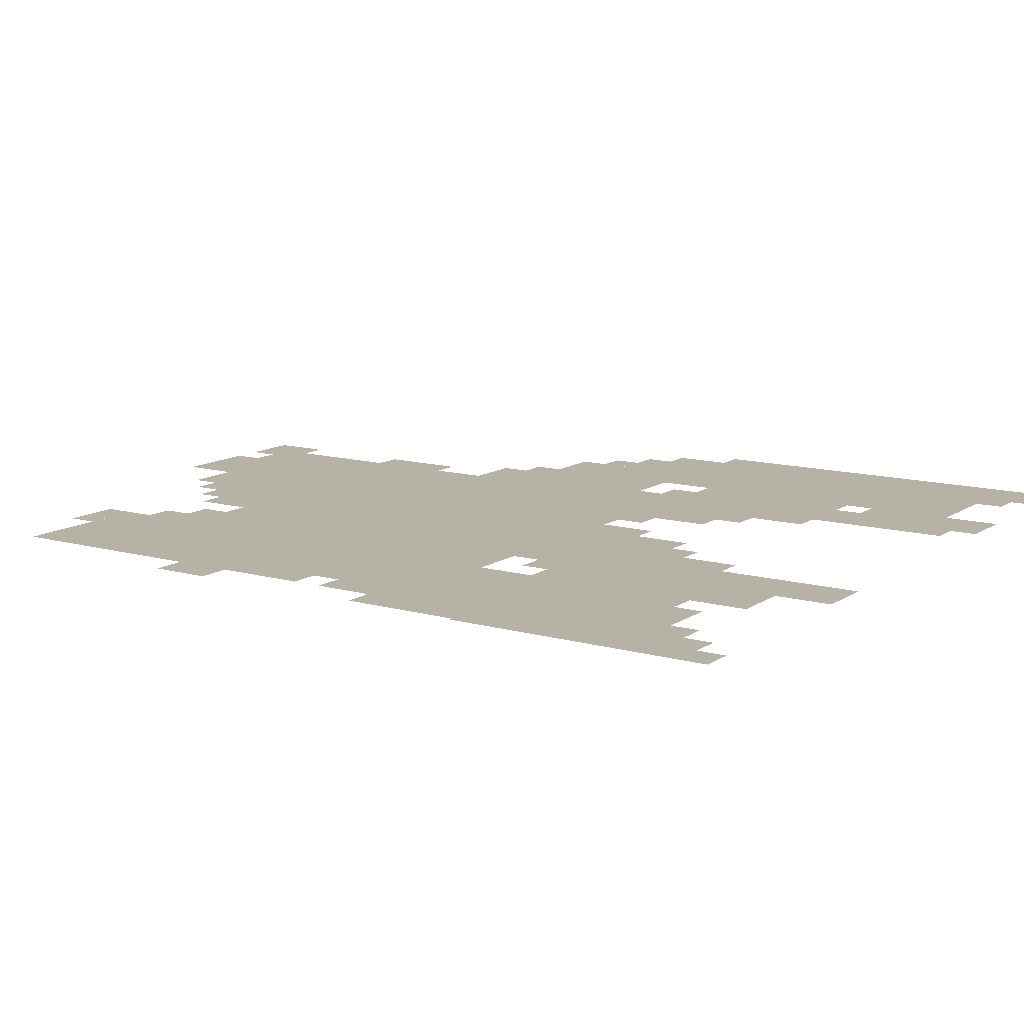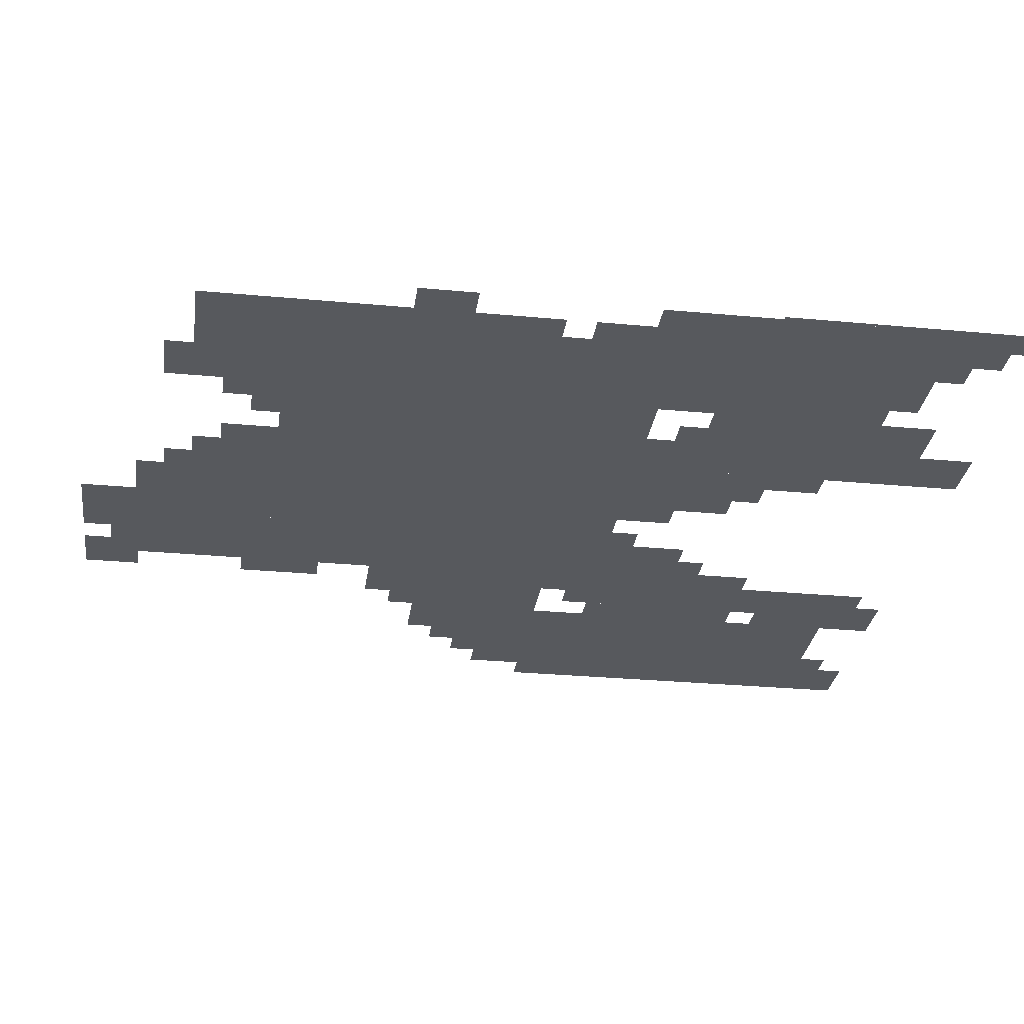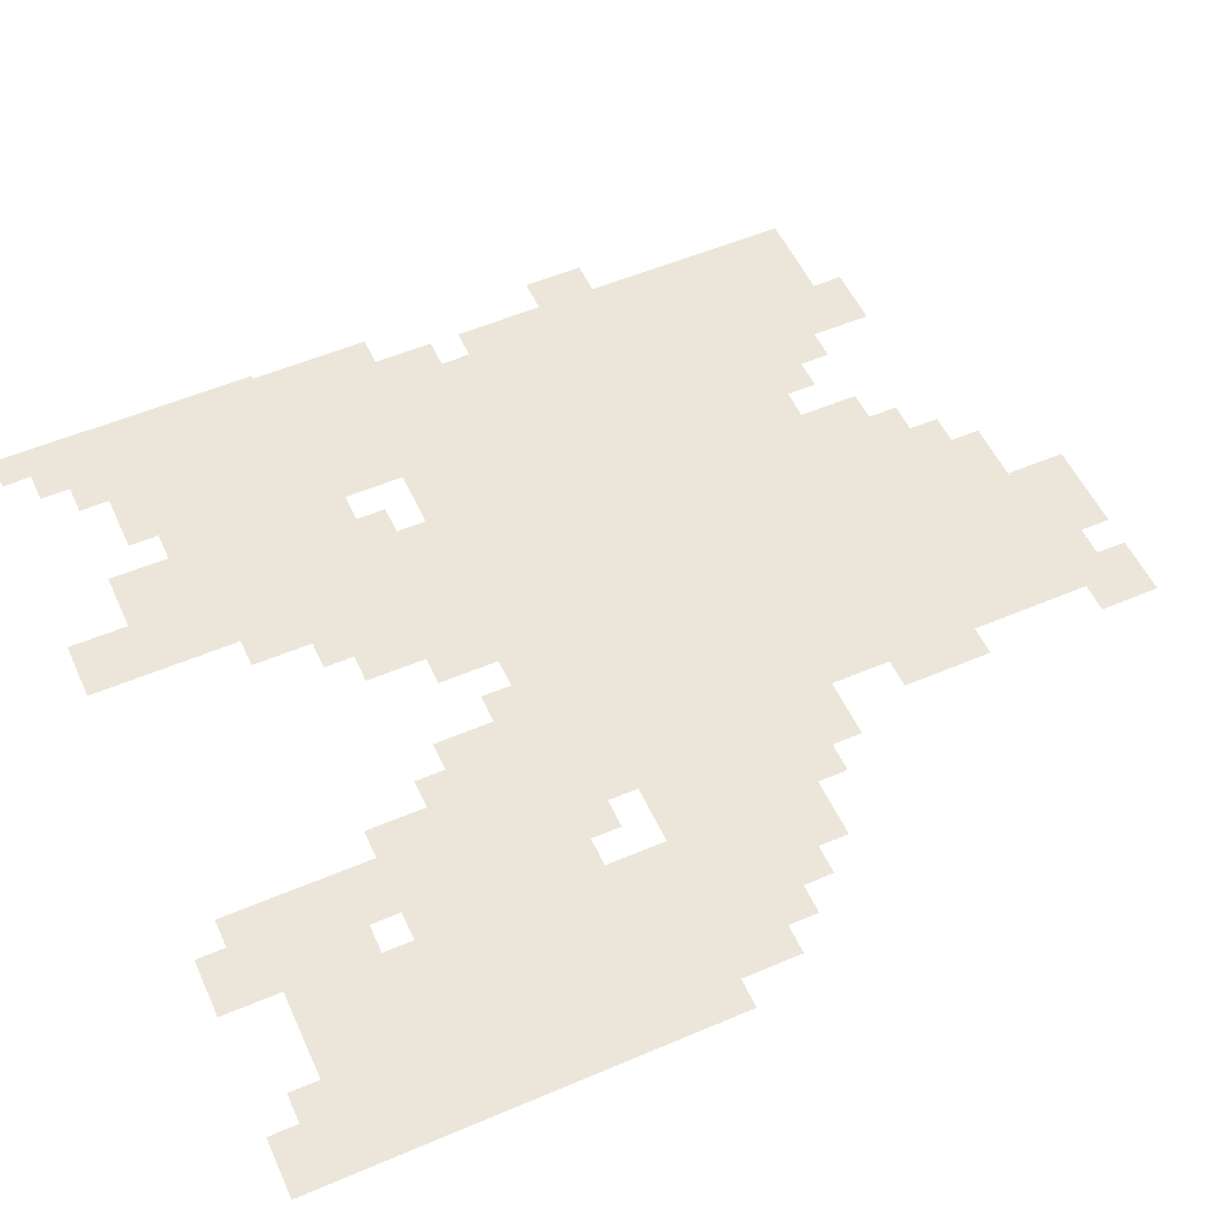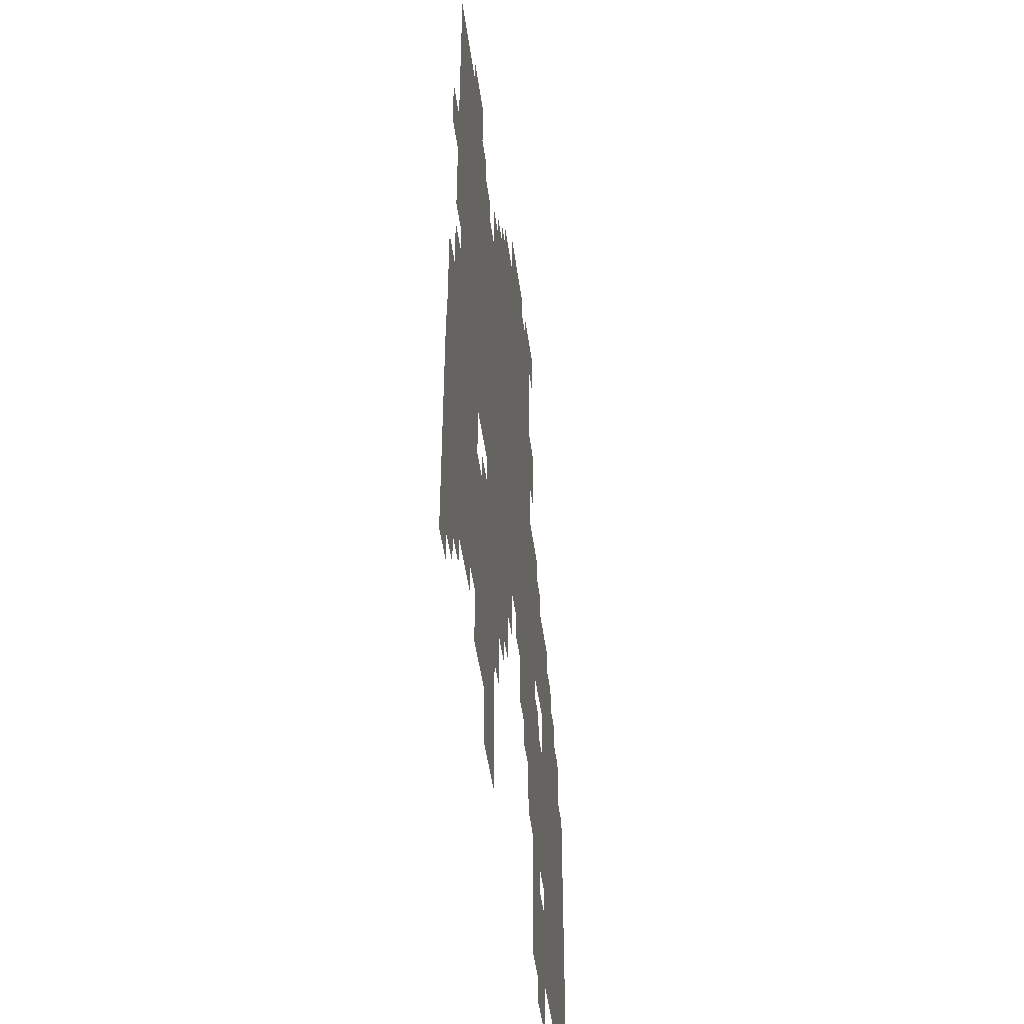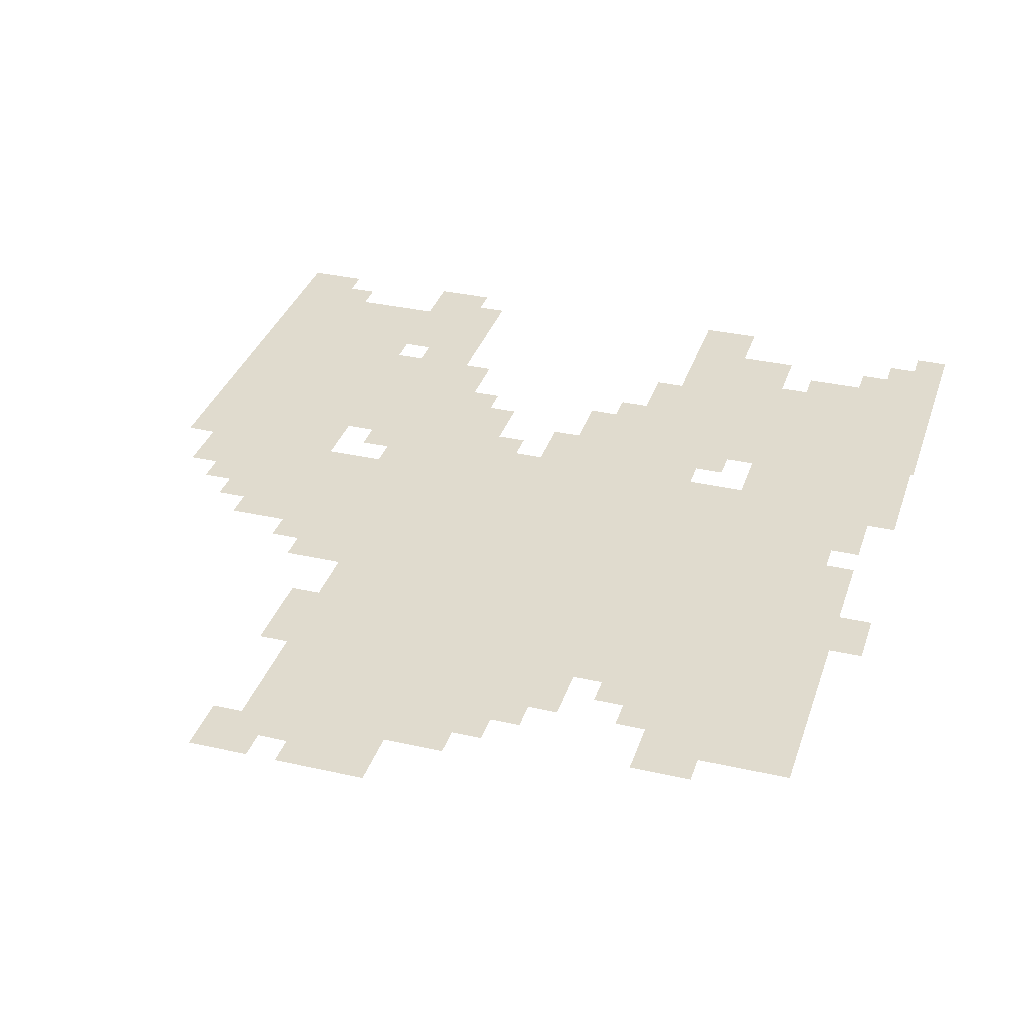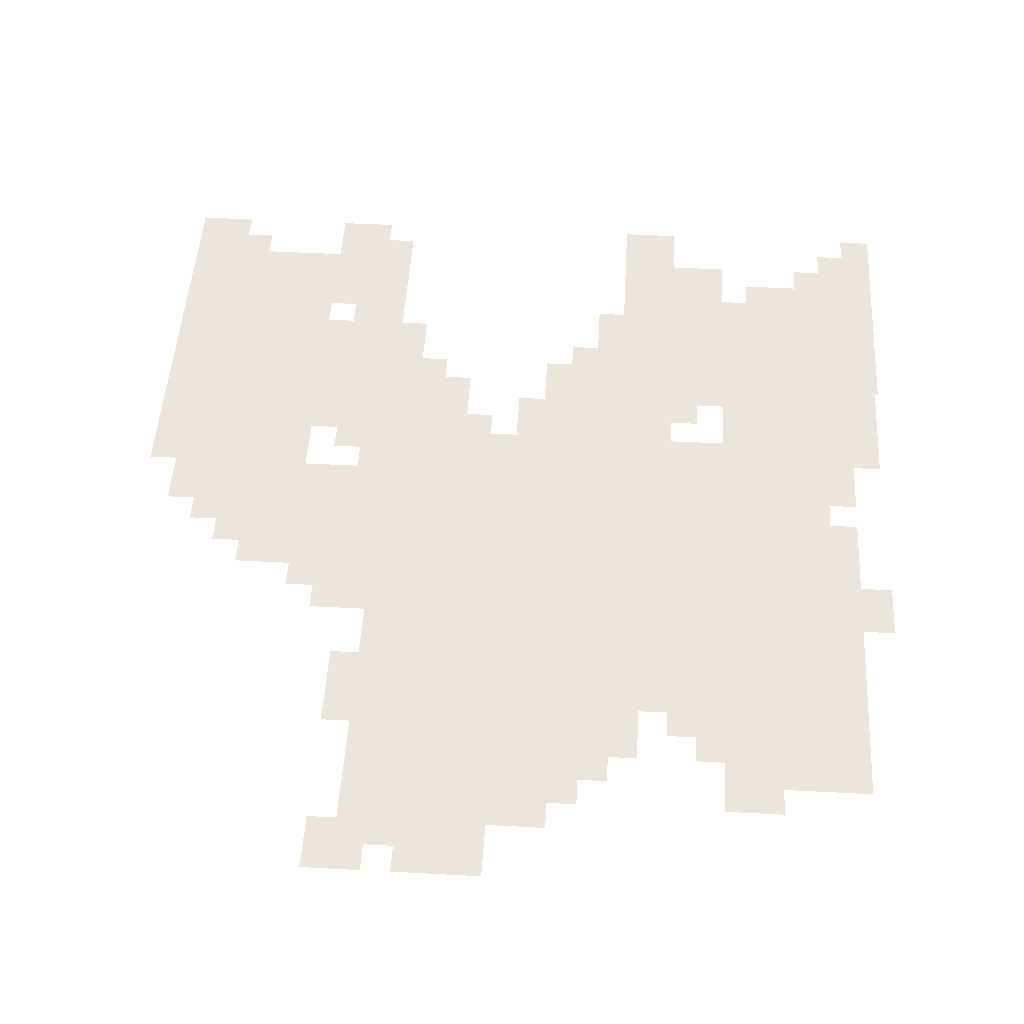
<metadata>
{"format":"obj","ext":"obj","renderer":"f3d","projection":"perspective","resolution":1024,"background":"white","views":[{"elev":12.2,"azim":-56.5,"up":"+Z"},{"elev":-29.2,"azim":-97.9,"up":"+Z"},{"elev":54.2,"azim":65.6,"up":"+Z"},{"elev":-47.8,"azim":-82.4,"up":"+Y"},{"elev":33.7,"azim":-162.9,"up":"+Z"},{"elev":48.5,"azim":-176.6,"up":"+Z"}]}
</metadata>
<code>
g yangyan-mesh
v -416 383 0
v -416 799 0
v -832 799 0
v -832 383 0
v 0 63 0
v 0 447 0
v -192 447 0
v -192 63 0
v -576 127 0
v -576 319 0
v -896 319 0
v -896 127 0
v -288 799 0
v -288 959 0
v -512 959 0
v -512 799 0
v -288 351 0
v -288 575 0
v -416 575 0
v -416 351 0
v -288 575 0
v -288 799 0
v -416 799 0
v -416 575 0
v -128 447 0
v -128 607 0
v -288 607 0
v -288 447 0
v -704 799 0
v -704 895 0
v -864 895 0
v -864 799 0
v -224 31 0
v -224 223 0
v -288 223 0
v -288 31 0
v -224 223 0
v -224 415 0
v -288 415 0
v -288 223 0
v -576 0 0
v -576 127 0
v -640 127 0
v -640 0 0
v -512 799 0
v -512 895 0
v -576 895 0
v -576 799 0
v -352 959 0
v -352 1023 0
v -448 1023 0
v -448 959 0
v -288 287 0
v -288 351 0
v -384 351 0
v -384 287 0
v -480 255 0
v -480 319 0
v -576 319 0
v -576 255 0
v -800 63 0
v -800 127 0
v -896 127 0
v -896 63 0
v -64 447 0
v -64 543 0
v -128 543 0
v -128 447 0
v -448 319 0
v -448 383 0
v -544 383 0
v -544 319 0
v -800 319 0
v -800 383 0
v -896 383 0
v -896 319 0
v -704 319 0
v -704 383 0
v -800 383 0
v -800 319 0
v -544 319 0
v -544 383 0
v -640 383 0
v -640 319 0
v -896 127 0
v -896 287 0
v -900 287 0
v -900 127 0
v -832 639 0
v -832 799 0
v -864 799 0
v -864 639 0
v -256 959 0
v -256 1023 0
v -320 1023 0
v -320 959 0
v 0 0 0
v 0 63 0
v -64 63 0
v -64 0 0
v -640 63 0
v -640 127 0
v -704 127 0
v -704 63 0
v -224 607 0
v -224 671 0
v -288 671 0
v -288 607 0
v -864 607 0
v -864 671 0
v -900 671 0
v -900 607 0
v -896 0 0
v -896 127 0
v -900 127 0
v -900 0 0
v -832 511 0
v -832 639 0
v -864 639 0
v -864 511 0
v -192 287 0
v -192 383 0
v -224 383 0
v -224 287 0
v -192 63 0
v -192 159 0
v -224 159 0
v -224 63 0
v -192 191 0
v -192 287 0
v -224 287 0
v -224 191 0
v -576 799 0
v -576 863 0
v -608 863 0
v -608 799 0
v -704 895 0
v -704 927 0
v -768 927 0
v -768 895 0
v -544 191 0
v -544 255 0
v -576 255 0
v -576 191 0
v -672 799 0
v -672 863 0
v -704 863 0
v -704 799 0
v -832 31 0
v -832 63 0
v -896 63 0
v -896 31 0
v -736 95 0
v -736 127 0
v -800 127 0
v -800 95 0
v -32 447 0
v -32 511 0
v -64 511 0
v -64 447 0
v -256 767 0
v -256 831 0
v -288 831 0
v -288 767 0
v -832 415 0
v -832 479 0
v -864 479 0
v -864 415 0
v -288 223 0
v -288 287 0
v -320 287 0
v -320 223 0
v -192 0 0
v -192 63 0
v -224 63 0
v -224 0 0
v -256 415 0
v -256 447 0
v -288 447 0
v -288 415 0
v -320 255 0
v -320 287 0
v -352 287 0
v -352 255 0
v -864 383 0
v -864 415 0
v -896 415 0
v -896 383 0
v -640 319 0
v -640 351 0
v -672 351 0
v -672 319 0
v -224 0 0
v -224 31 0
v -256 31 0
v -256 0 0
v -864 0 0
v -864 31 0
v -896 31 0
v -896 0 0
v -512 223 0
v -512 255 0
v -544 255 0
v -544 223 0
v -64 31 0
v -64 63 0
v -96 63 0
v -96 31 0
v -96 543 0
v -96 575 0
v -128 575 0
v -128 543 0
v -832 383 0
v -832 415 0
v -864 415 0
v -864 383 0
v -256 735 0
v -256 767 0
v -288 767 0
v -288 735 0
v -288 191 0
v -288 223 0
v -320 223 0
v -320 191 0
v -544 159 0
v -544 191 0
v -576 191 0
v -576 159 0
v -640 799 0
v -640 831 0
v -672 831 0
v -672 799 0
v -192 607 0
v -192 639 0
v -224 639 0
v -224 607 0
v -320 959 0
v -320 991 0
v -352 991 0
v -352 959 0
v -512 895 0
v -512 927 0
v -544 927 0
v -544 895 0
g yangyan-mesh_0
f 3 2 1
f 1 4 3
f 7 6 5
f 5 8 7
f 11 10 9
f 9 12 11
f 15 14 13
f 13 16 15
f 19 18 17
f 17 20 19
f 23 22 21
f 21 24 23
f 27 26 25
f 25 28 27
f 31 30 29
f 29 32 31
f 35 34 33
f 33 36 35
f 39 38 37
f 37 40 39
f 43 42 41
f 41 44 43
f 47 46 45
f 45 48 47
f 51 50 49
f 49 52 51
f 55 54 53
f 53 56 55
f 59 58 57
f 57 60 59
f 63 62 61
f 61 64 63
f 67 66 65
f 65 68 67
f 71 70 69
f 69 72 71
f 75 74 73
f 73 76 75
f 79 78 77
f 77 80 79
f 83 82 81
f 81 84 83
f 87 86 85
f 85 88 87
f 91 90 89
f 89 92 91
f 95 94 93
f 93 96 95
f 99 98 97
f 97 100 99
f 103 102 101
f 101 104 103
f 107 106 105
f 105 108 107
f 111 110 109
f 109 112 111
f 115 114 113
f 113 116 115
f 119 118 117
f 117 120 119
f 123 122 121
f 121 124 123
f 127 126 125
f 125 128 127
f 131 130 129
f 129 132 131
f 135 134 133
f 133 136 135
f 139 138 137
f 137 140 139
f 143 142 141
f 141 144 143
f 147 146 145
f 145 148 147
f 151 150 149
f 149 152 151
f 155 154 153
f 153 156 155
f 159 158 157
f 157 160 159
f 163 162 161
f 161 164 163
f 167 166 165
f 165 168 167
f 171 170 169
f 169 172 171
f 175 174 173
f 173 176 175
f 179 178 177
f 177 180 179
f 183 182 181
f 181 184 183
f 187 186 185
f 185 188 187
f 191 190 189
f 189 192 191
f 195 194 193
f 193 196 195
f 199 198 197
f 197 200 199
f 203 202 201
f 201 204 203
f 207 206 205
f 205 208 207
f 211 210 209
f 209 212 211
f 215 214 213
f 213 216 215
f 219 218 217
f 217 220 219
f 223 222 221
f 221 224 223
f 227 226 225
f 225 228 227
f 231 230 229
f 229 232 231
f 235 234 233
f 233 236 235
f 239 238 237
f 237 240 239
f 243 242 241
f 241 244 243

</code>
